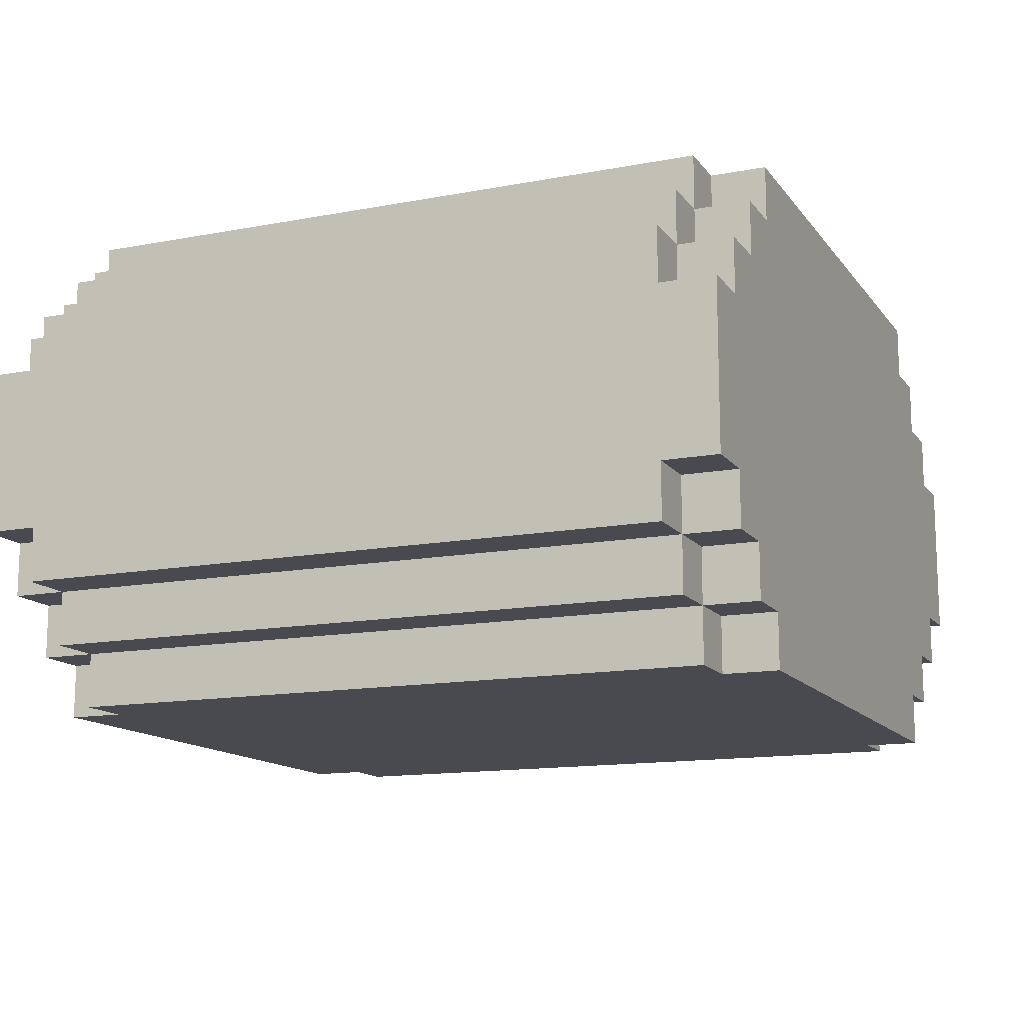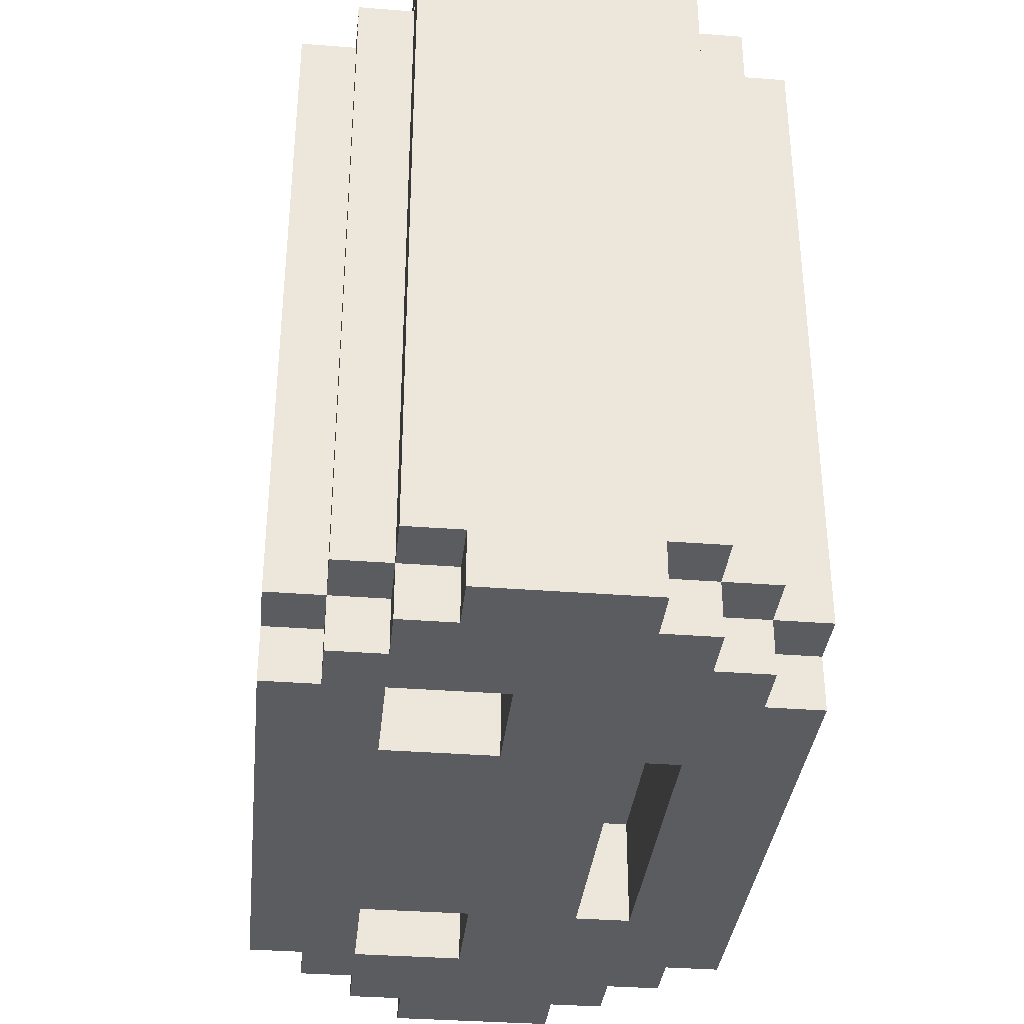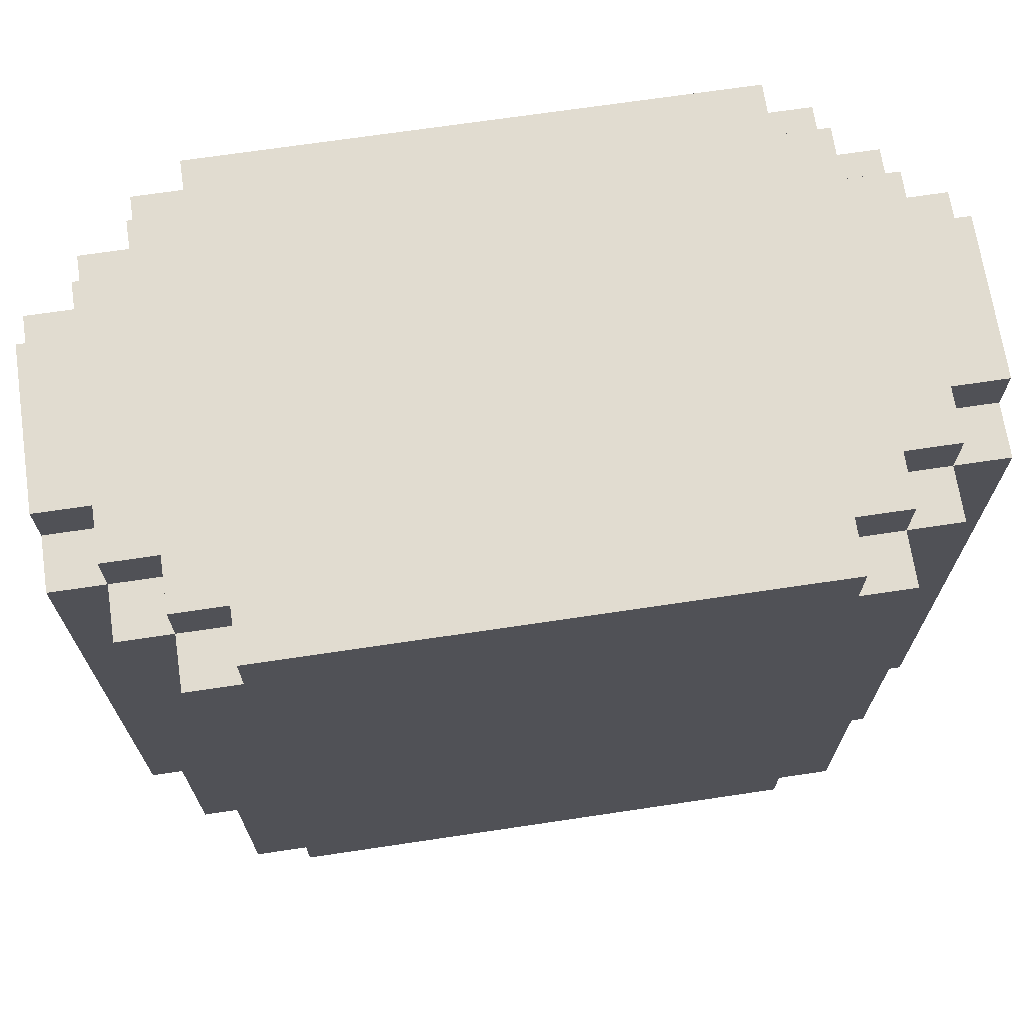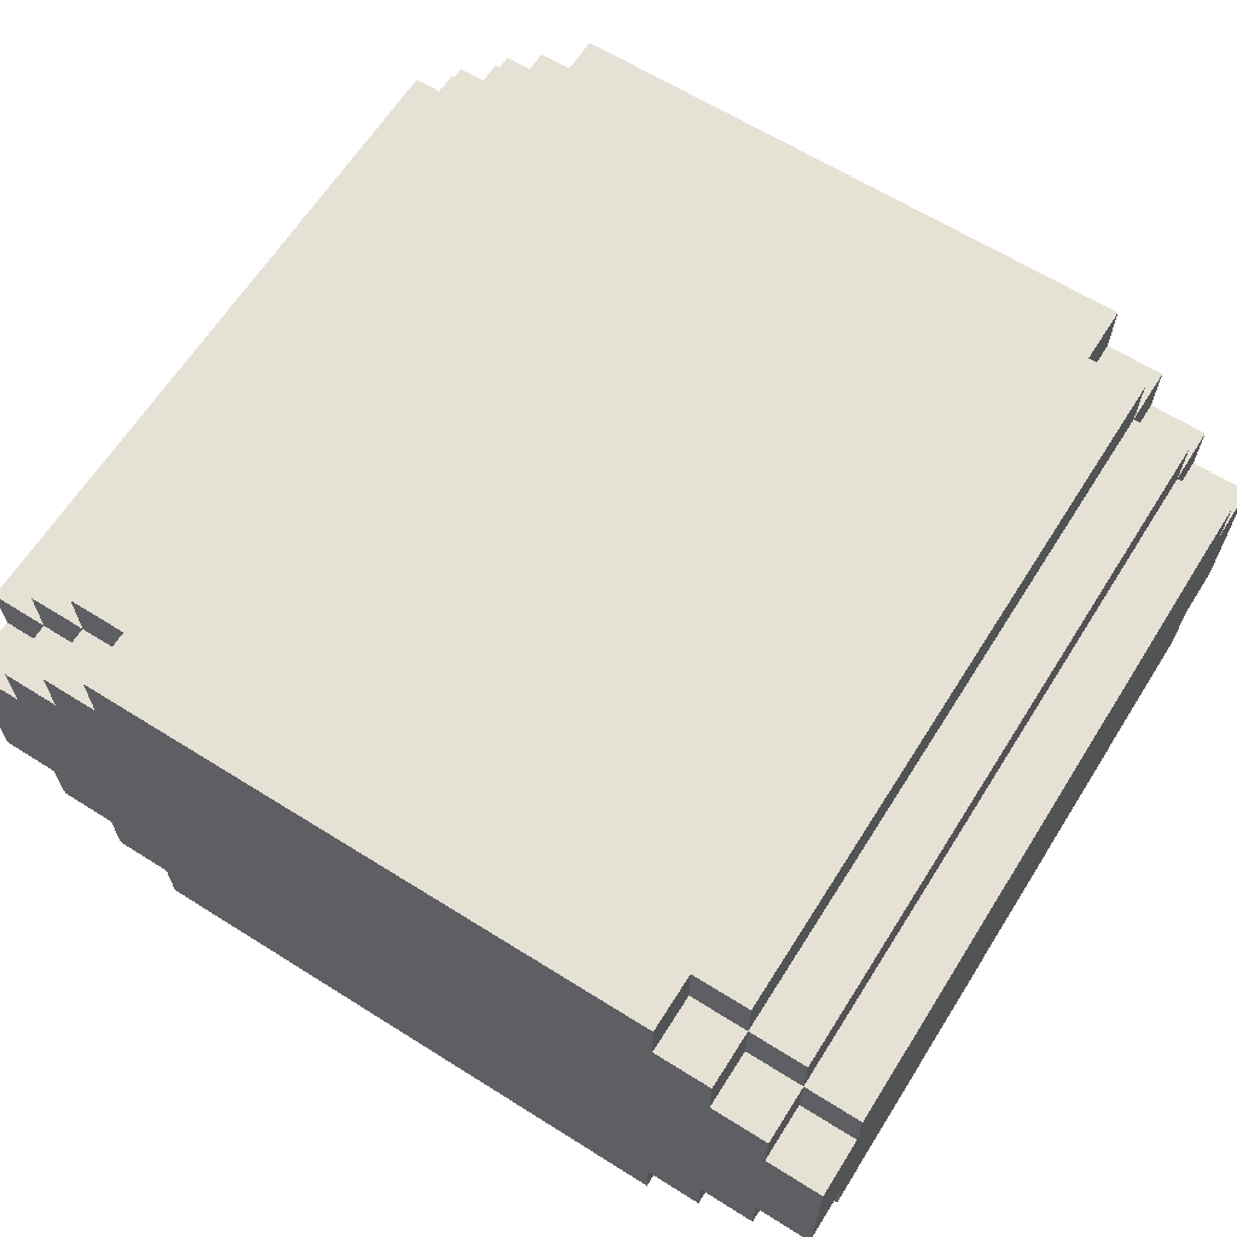
<metadata>
{"format":"obj","ext":"obj","renderer":"f3d","projection":"perspective","resolution":1024,"background":"white","views":[{"elev":-13.6,"azim":-66.9,"up":"+Y"},{"elev":-35.0,"azim":-95.9,"up":"+Z"},{"elev":69.4,"azim":-8.5,"up":"+Z"},{"elev":64.3,"azim":32.3,"up":"+Y"}]}
</metadata>
<code>
o
v -0.8 3.3 0.6
v -0.8 3.3 -0.6
v -0.8 3.4 0.7
v -0.8 3.4 0.6
v -0.8 3.4 -0.6
v -0.8 3.4 -0.7
v -0.8 3.7 0.7
v -0.8 3.7 0.6
v -0.8 3.7 -0.6
v -0.8 3.7 -0.7
v -0.8 3.8 0.6
v -0.8 3.8 -0.6
v -0.7 3.2 0.6
v -0.7 3.2 -0.6
v -0.7 3.3 0.7
v -0.7 3.3 0.6
v -0.7 3.3 -0.6
v -0.7 3.3 -0.7
v -0.7 3.4 0.7
v -0.7 3.4 0.6
v -0.7 3.4 -0.6
v -0.7 3.4 -0.7
v -0.7 3.7 0.7
v -0.7 3.7 0.6
v -0.7 3.7 -0.6
v -0.7 3.7 -0.7
v -0.7 3.8 0.7
v -0.7 3.8 0.6
v -0.7 3.8 -0.6
v -0.7 3.8 -0.7
v -0.7 3.9 0.6
v -0.7 3.9 -0.6
v -0.6 3.1 0.6
v -0.6 3.1 -0.6
v -0.6 3.2 0.7
v -0.6 3.2 0.6
v -0.6 3.2 -0.6
v -0.6 3.2 -0.7
v -0.6 3.3 0.7
v -0.6 3.3 0.6
v -0.6 3.3 -0.6
v -0.6 3.3 -0.7
v -0.6 3.8 0.7
v -0.6 3.8 0.6
v -0.6 3.8 -0.6
v -0.6 3.8 -0.7
v -0.6 3.9 0.7
v -0.6 3.9 0.6
v -0.6 3.9 -0.6
v -0.6 3.9 -0.7
v -0.6 4 0.6
v -0.6 4 -0.6
v -0.5 3.1 0.7
v -0.5 3.1 0.6
v -0.5 3.1 -0.6
v -0.5 3.1 -0.7
v -0.5 3.2 0.7
v -0.5 3.2 0.6
v -0.5 3.2 -0.6
v -0.5 3.2 -0.7
v -0.5 3.9 0.7
v -0.5 3.9 0.6
v -0.5 3.9 -0.6
v -0.5 3.9 -0.7
v -0.5 4 0.7
v -0.5 4 0.6
v -0.5 4 -0.6
v -0.5 4 -0.7
v -0.3 3.6 -0.5
v -0.3 3.6 -0.7
v -0.3 3.8 -0.5
v -0.3 3.8 -0.7
v 0.3 3.3 -0.5
v 0.3 3.3 -0.7
v 0.3 3.4 -0.5
v 0.3 3.4 -0.7
v 0.5 3.6 -0.5
v 0.5 3.6 -0.7
v 0.5 3.8 -0.5
v 0.5 3.8 -0.7
v -0.5 3.6 -0.5
v -0.5 3.6 -0.7
v -0.5 3.8 -0.5
v -0.5 3.8 -0.7
v -0.3 3.3 -0.5
v -0.3 3.3 -0.7
v -0.3 3.4 -0.5
v -0.3 3.4 -0.7
v 0.3 3.6 -0.5
v 0.3 3.6 -0.7
v 0.3 3.8 -0.5
v 0.3 3.8 -0.7
v 0.5 3.1 0.7
v 0.5 3.1 0.6
v 0.5 3.1 -0.6
v 0.5 3.1 -0.7
v 0.5 3.2 0.7
v 0.5 3.2 0.6
v 0.5 3.2 -0.6
v 0.5 3.2 -0.7
v 0.5 3.9 0.7
v 0.5 3.9 0.6
v 0.5 3.9 -0.6
v 0.5 3.9 -0.7
v 0.5 4 0.7
v 0.5 4 0.6
v 0.5 4 -0.6
v 0.5 4 -0.7
v 0.6 3.1 0.6
v 0.6 3.1 -0.6
v 0.6 3.2 0.7
v 0.6 3.2 0.6
v 0.6 3.2 -0.6
v 0.6 3.2 -0.7
v 0.6 3.3 0.7
v 0.6 3.3 0.6
v 0.6 3.3 -0.6
v 0.6 3.3 -0.7
v 0.6 3.8 0.7
v 0.6 3.8 0.6
v 0.6 3.8 -0.6
v 0.6 3.8 -0.7
v 0.6 3.9 0.7
v 0.6 3.9 0.6
v 0.6 3.9 -0.6
v 0.6 3.9 -0.7
v 0.6 4 0.6
v 0.6 4 -0.6
v 0.7 3.2 0.6
v 0.7 3.2 -0.6
v 0.7 3.3 0.7
v 0.7 3.3 0.6
v 0.7 3.3 -0.6
v 0.7 3.3 -0.7
v 0.7 3.4 0.7
v 0.7 3.4 0.6
v 0.7 3.4 -0.6
v 0.7 3.4 -0.7
v 0.7 3.7 0.7
v 0.7 3.7 0.6
v 0.7 3.7 -0.6
v 0.7 3.7 -0.7
v 0.7 3.8 0.7
v 0.7 3.8 0.6
v 0.7 3.8 -0.6
v 0.7 3.8 -0.7
v 0.7 3.9 0.6
v 0.7 3.9 -0.6
v 0.8 3.3 0.6
v 0.8 3.3 -0.6
v 0.8 3.4 0.7
v 0.8 3.4 0.6
v 0.8 3.4 -0.6
v 0.8 3.4 -0.7
v 0.8 3.7 0.7
v 0.8 3.7 0.6
v 0.8 3.7 -0.6
v 0.8 3.7 -0.7
v 0.8 3.8 0.6
v 0.8 3.8 -0.6
v -0.8 3.4 0.7
v -0.8 3.7 0.7
v -0.7 3.3 0.7
v -0.7 3.4 0.7
v -0.7 3.7 0.7
v -0.7 3.8 0.7
v -0.6 3.2 0.7
v -0.6 3.3 0.7
v -0.6 3.8 0.7
v -0.6 3.9 0.7
v -0.5 3.1 0.7
v -0.5 3.2 0.7
v -0.5 3.9 0.7
v -0.5 4 0.7
v 0.5 3.1 0.7
v 0.5 3.2 0.7
v 0.5 3.9 0.7
v 0.5 4 0.7
v 0.6 3.2 0.7
v 0.6 3.3 0.7
v 0.6 3.8 0.7
v 0.6 3.9 0.7
v 0.7 3.3 0.7
v 0.7 3.4 0.7
v 0.7 3.7 0.7
v 0.7 3.8 0.7
v 0.8 3.4 0.7
v 0.8 3.7 0.7
v -0.8 3.3 0.6
v -0.8 3.4 0.6
v -0.8 3.7 0.6
v -0.8 3.8 0.6
v -0.7 3.2 0.6
v -0.7 3.3 0.6
v -0.7 3.4 0.6
v -0.7 3.7 0.6
v -0.7 3.8 0.6
v -0.7 3.9 0.6
v -0.6 3.1 0.6
v -0.6 3.2 0.6
v -0.6 3.3 0.6
v -0.6 3.8 0.6
v -0.6 3.9 0.6
v -0.6 4 0.6
v -0.5 3.1 0.6
v -0.5 3.2 0.6
v -0.5 3.9 0.6
v -0.5 4 0.6
v 0.5 3.1 0.6
v 0.5 3.2 0.6
v 0.5 3.9 0.6
v 0.5 4 0.6
v 0.6 3.1 0.6
v 0.6 3.2 0.6
v 0.6 3.3 0.6
v 0.6 3.8 0.6
v 0.6 3.9 0.6
v 0.6 4 0.6
v 0.7 3.2 0.6
v 0.7 3.3 0.6
v 0.7 3.4 0.6
v 0.7 3.7 0.6
v 0.7 3.8 0.6
v 0.7 3.9 0.6
v 0.8 3.3 0.6
v 0.8 3.4 0.6
v 0.8 3.7 0.6
v 0.8 3.8 0.6
v -0.5 3.6 -0.5
v -0.5 3.8 -0.5
v -0.3 3.3 -0.5
v -0.3 3.4 -0.5
v -0.3 3.6 -0.5
v -0.3 3.8 -0.5
v 0.3 3.3 -0.5
v 0.3 3.4 -0.5
v 0.3 3.6 -0.5
v 0.3 3.8 -0.5
v 0.5 3.6 -0.5
v 0.5 3.8 -0.5
v -0.8 3.3 -0.6
v -0.8 3.4 -0.6
v -0.8 3.7 -0.6
v -0.8 3.8 -0.6
v -0.7 3.2 -0.6
v -0.7 3.3 -0.6
v -0.7 3.4 -0.6
v -0.7 3.7 -0.6
v -0.7 3.8 -0.6
v -0.7 3.9 -0.6
v -0.6 3.1 -0.6
v -0.6 3.2 -0.6
v -0.6 3.3 -0.6
v -0.6 3.8 -0.6
v -0.6 3.9 -0.6
v -0.6 4 -0.6
v -0.5 3.1 -0.6
v -0.5 3.2 -0.6
v -0.5 3.9 -0.6
v -0.5 4 -0.6
v 0.5 3.1 -0.6
v 0.5 3.2 -0.6
v 0.5 3.9 -0.6
v 0.5 4 -0.6
v 0.6 3.1 -0.6
v 0.6 3.2 -0.6
v 0.6 3.3 -0.6
v 0.6 3.8 -0.6
v 0.6 3.9 -0.6
v 0.6 4 -0.6
v 0.7 3.2 -0.6
v 0.7 3.3 -0.6
v 0.7 3.4 -0.6
v 0.7 3.7 -0.6
v 0.7 3.8 -0.6
v 0.7 3.9 -0.6
v 0.8 3.3 -0.6
v 0.8 3.4 -0.6
v 0.8 3.7 -0.6
v 0.8 3.8 -0.6
v -0.8 3.4 -0.7
v -0.8 3.7 -0.7
v -0.7 3.3 -0.7
v -0.7 3.4 -0.7
v -0.7 3.7 -0.7
v -0.7 3.8 -0.7
v -0.6 3.2 -0.7
v -0.6 3.3 -0.7
v -0.6 3.8 -0.7
v -0.6 3.9 -0.7
v -0.5 3.1 -0.7
v -0.5 3.2 -0.7
v -0.5 3.6 -0.7
v -0.5 3.8 -0.7
v -0.5 3.9 -0.7
v -0.5 4 -0.7
v -0.3 3.3 -0.7
v -0.3 3.4 -0.7
v -0.3 3.6 -0.7
v -0.3 3.8 -0.7
v 0.3 3.3 -0.7
v 0.3 3.4 -0.7
v 0.3 3.6 -0.7
v 0.3 3.8 -0.7
v 0.5 3.1 -0.7
v 0.5 3.2 -0.7
v 0.5 3.6 -0.7
v 0.5 3.8 -0.7
v 0.5 3.9 -0.7
v 0.5 4 -0.7
v 0.6 3.2 -0.7
v 0.6 3.3 -0.7
v 0.6 3.8 -0.7
v 0.6 3.9 -0.7
v 0.7 3.3 -0.7
v 0.7 3.4 -0.7
v 0.7 3.7 -0.7
v 0.7 3.8 -0.7
v 0.8 3.4 -0.7
v 0.8 3.7 -0.7
v -0.5 3.1 0.7
v 0.5 3.1 0.7
v -0.6 3.1 0.6
v -0.5 3.1 0.6
v 0.5 3.1 0.6
v 0.6 3.1 0.6
v -0.6 3.1 -0.6
v -0.5 3.1 -0.6
v 0.5 3.1 -0.6
v 0.6 3.1 -0.6
v -0.5 3.1 -0.7
v 0.5 3.1 -0.7
v -0.6 3.2 0.7
v -0.5 3.2 0.7
v 0.5 3.2 0.7
v 0.6 3.2 0.7
v -0.7 3.2 0.6
v -0.6 3.2 0.6
v -0.5 3.2 0.6
v 0.5 3.2 0.6
v 0.6 3.2 0.6
v 0.7 3.2 0.6
v -0.7 3.2 -0.6
v -0.6 3.2 -0.6
v -0.5 3.2 -0.6
v 0.5 3.2 -0.6
v 0.6 3.2 -0.6
v 0.7 3.2 -0.6
v -0.6 3.2 -0.7
v -0.5 3.2 -0.7
v 0.5 3.2 -0.7
v 0.6 3.2 -0.7
v -0.7 3.3 0.7
v -0.6 3.3 0.7
v 0.6 3.3 0.7
v 0.7 3.3 0.7
v -0.8 3.3 0.6
v -0.7 3.3 0.6
v -0.6 3.3 0.6
v 0.6 3.3 0.6
v 0.7 3.3 0.6
v 0.8 3.3 0.6
v -0.8 3.3 -0.6
v -0.7 3.3 -0.6
v -0.6 3.3 -0.6
v 0.6 3.3 -0.6
v 0.7 3.3 -0.6
v 0.8 3.3 -0.6
v -0.7 3.3 -0.7
v -0.6 3.3 -0.7
v 0.6 3.3 -0.7
v 0.7 3.3 -0.7
v -0.8 3.4 0.7
v -0.7 3.4 0.7
v 0.7 3.4 0.7
v 0.8 3.4 0.7
v -0.8 3.4 0.6
v -0.7 3.4 0.6
v 0.7 3.4 0.6
v 0.8 3.4 0.6
v -0.3 3.4 -0.5
v 0.3 3.4 -0.5
v -0.8 3.4 -0.6
v -0.7 3.4 -0.6
v 0.7 3.4 -0.6
v 0.8 3.4 -0.6
v -0.8 3.4 -0.7
v -0.7 3.4 -0.7
v -0.3 3.4 -0.7
v 0.3 3.4 -0.7
v 0.7 3.4 -0.7
v 0.8 3.4 -0.7
v -0.5 3.8 -0.5
v -0.3 3.8 -0.5
v 0.3 3.8 -0.5
v 0.5 3.8 -0.5
v -0.5 3.8 -0.7
v -0.3 3.8 -0.7
v 0.3 3.8 -0.7
v 0.5 3.8 -0.7
v -0.3 3.3 -0.5
v 0.3 3.3 -0.5
v -0.3 3.3 -0.7
v 0.3 3.3 -0.7
v -0.5 3.6 -0.5
v -0.3 3.6 -0.5
v 0.3 3.6 -0.5
v 0.5 3.6 -0.5
v -0.5 3.6 -0.7
v -0.3 3.6 -0.7
v 0.3 3.6 -0.7
v 0.5 3.6 -0.7
v -0.8 3.7 0.7
v -0.7 3.7 0.7
v 0.7 3.7 0.7
v 0.8 3.7 0.7
v -0.8 3.7 0.6
v -0.7 3.7 0.6
v 0.7 3.7 0.6
v 0.8 3.7 0.6
v -0.8 3.7 -0.6
v -0.7 3.7 -0.6
v 0.7 3.7 -0.6
v 0.8 3.7 -0.6
v -0.8 3.7 -0.7
v -0.7 3.7 -0.7
v 0.7 3.7 -0.7
v 0.8 3.7 -0.7
v -0.7 3.8 0.7
v -0.6 3.8 0.7
v 0.6 3.8 0.7
v 0.7 3.8 0.7
v -0.8 3.8 0.6
v -0.7 3.8 0.6
v -0.6 3.8 0.6
v 0.6 3.8 0.6
v 0.7 3.8 0.6
v 0.8 3.8 0.6
v -0.8 3.8 -0.6
v -0.7 3.8 -0.6
v -0.6 3.8 -0.6
v 0.6 3.8 -0.6
v 0.7 3.8 -0.6
v 0.8 3.8 -0.6
v -0.7 3.8 -0.7
v -0.6 3.8 -0.7
v 0.6 3.8 -0.7
v 0.7 3.8 -0.7
v -0.6 3.9 0.7
v -0.5 3.9 0.7
v 0.5 3.9 0.7
v 0.6 3.9 0.7
v -0.7 3.9 0.6
v -0.6 3.9 0.6
v -0.5 3.9 0.6
v 0.5 3.9 0.6
v 0.6 3.9 0.6
v 0.7 3.9 0.6
v -0.7 3.9 -0.6
v -0.6 3.9 -0.6
v -0.5 3.9 -0.6
v 0.5 3.9 -0.6
v 0.6 3.9 -0.6
v 0.7 3.9 -0.6
v -0.6 3.9 -0.7
v -0.5 3.9 -0.7
v 0.5 3.9 -0.7
v 0.6 3.9 -0.7
v -0.5 4 0.7
v 0.5 4 0.7
v -0.6 4 0.6
v -0.5 4 0.6
v 0.5 4 0.6
v 0.6 4 0.6
v -0.6 4 -0.6
v -0.5 4 -0.6
v 0.5 4 -0.6
v 0.6 4 -0.6
v -0.5 4 -0.7
v 0.5 4 -0.7
f 4 2 1
f 5 2 4
f 7 4 3
f 7 6 5
f 7 5 4
f 8 6 7
f 9 6 8
f 10 6 9
f 11 9 8
f 12 9 11
f 16 14 13
f 17 14 16
f 19 16 15
f 20 16 19
f 21 18 17
f 22 18 21
f 27 24 23
f 28 24 27
f 29 26 25
f 30 26 29
f 31 29 28
f 32 29 31
f 36 34 33
f 37 34 36
f 39 36 35
f 40 36 39
f 41 38 37
f 42 38 41
f 47 44 43
f 48 44 47
f 49 46 45
f 50 46 49
f 51 49 48
f 52 49 51
f 57 54 53
f 58 54 57
f 59 56 55
f 60 56 59
f 65 62 61
f 66 62 65
f 67 64 63
f 68 64 67
f 71 70 69
f 72 70 71
f 75 74 73
f 76 74 75
f 79 78 77
f 80 78 79
f 81 82 83
f 83 82 84
f 85 86 87
f 87 86 88
f 89 90 91
f 91 90 92
f 93 94 97
f 97 94 98
f 95 96 99
f 99 96 100
f 101 102 105
f 105 102 106
f 103 104 107
f 107 104 108
f 109 110 112
f 112 110 113
f 111 112 115
f 115 112 116
f 113 114 117
f 117 114 118
f 119 120 123
f 123 120 124
f 121 122 125
f 125 122 126
f 124 125 127
f 127 125 128
f 129 130 132
f 132 130 133
f 131 132 135
f 135 132 136
f 133 134 137
f 137 134 138
f 139 140 143
f 143 140 144
f 141 142 145
f 145 142 146
f 144 145 147
f 147 145 148
f 149 150 152
f 152 150 153
f 151 152 155
f 153 154 155
f 152 153 155
f 155 154 156
f 156 154 157
f 157 154 158
f 156 157 159
f 159 157 160
f 164 162 161
f 165 162 164
f 168 164 163
f 168 166 165
f 168 165 164
f 169 166 168
f 172 168 167
f 172 170 169
f 172 169 168
f 173 170 172
f 175 172 171
f 175 174 173
f 175 173 172
f 176 174 175
f 177 174 176
f 178 174 177
f 179 177 176
f 180 177 179
f 181 177 180
f 182 177 181
f 183 181 180
f 184 181 183
f 185 181 184
f 186 181 185
f 187 185 184
f 188 185 187
f 194 190 189
f 195 190 194
f 196 192 191
f 197 192 196
f 200 194 193
f 201 194 200
f 202 198 197
f 203 198 202
f 205 200 199
f 206 200 205
f 207 204 203
f 208 204 207
f 213 210 209
f 214 210 213
f 217 212 211
f 218 212 217
f 219 215 214
f 220 215 219
f 223 217 216
f 224 217 223
f 225 221 220
f 226 221 225
f 227 223 222
f 228 223 227
f 229 230 233
f 233 230 234
f 231 232 235
f 235 232 236
f 237 238 239
f 239 238 240
f 241 242 246
f 246 242 247
f 243 244 248
f 248 244 249
f 245 246 252
f 252 246 253
f 249 250 254
f 254 250 255
f 251 252 257
f 257 252 258
f 255 256 259
f 259 256 260
f 261 262 265
f 265 262 266
f 263 264 269
f 269 264 270
f 266 267 271
f 271 267 272
f 268 269 275
f 275 269 276
f 272 273 277
f 277 273 278
f 274 275 279
f 279 275 280
f 281 282 284
f 284 282 285
f 283 284 288
f 285 286 288
f 284 285 288
f 288 286 289
f 287 288 292
f 289 290 292
f 288 289 292
f 292 290 293
f 293 290 294
f 294 290 295
f 291 292 297
f 292 293 297
f 297 293 298
f 298 293 299
f 295 296 300
f 294 295 300
f 291 297 301
f 298 299 302
f 299 300 302
f 302 300 303
f 300 296 304
f 303 300 304
f 291 301 305
f 302 303 305
f 301 302 305
f 305 303 306
f 306 303 307
f 304 296 308
f 308 296 309
f 309 296 310
f 306 307 311
f 308 309 311
f 307 308 311
f 311 309 312
f 312 309 313
f 313 309 314
f 312 313 315
f 315 313 316
f 316 313 317
f 317 313 318
f 316 317 319
f 319 317 320
f 324 322 321
f 325 322 324
f 327 324 323
f 327 326 325
f 327 325 324
f 328 326 327
f 329 326 328
f 330 326 329
f 331 329 328
f 332 329 331
f 338 334 333
f 339 334 338
f 340 336 335
f 341 336 340
f 343 338 337
f 344 338 343
f 347 342 341
f 348 342 347
f 349 345 344
f 350 345 349
f 351 347 346
f 352 347 351
f 358 354 353
f 359 354 358
f 360 356 355
f 361 356 360
f 363 358 357
f 364 358 363
f 367 362 361
f 368 362 367
f 369 365 364
f 370 365 369
f 371 367 366
f 372 367 371
f 377 374 373
f 378 374 377
f 379 376 375
f 380 376 379
f 387 384 383
f 388 384 387
f 389 382 381
f 390 382 389
f 391 386 385
f 392 386 391
f 397 394 393
f 398 394 397
f 399 396 395
f 400 396 399
f 401 402 403
f 403 402 404
f 405 406 409
f 409 406 410
f 407 408 411
f 411 408 412
f 413 414 417
f 417 414 418
f 415 416 419
f 419 416 420
f 421 422 425
f 425 422 426
f 423 424 427
f 427 424 428
f 429 430 434
f 434 430 435
f 431 432 436
f 436 432 437
f 433 434 439
f 439 434 440
f 437 438 443
f 443 438 444
f 440 441 445
f 445 441 446
f 442 443 447
f 447 443 448
f 449 450 454
f 454 450 455
f 451 452 456
f 456 452 457
f 453 454 459
f 459 454 460
f 457 458 463
f 463 458 464
f 460 461 465
f 465 461 466
f 462 463 467
f 467 463 468
f 469 470 472
f 472 470 473
f 471 472 475
f 473 474 475
f 472 473 475
f 475 474 476
f 476 474 477
f 477 474 478
f 476 477 479
f 479 477 480

</code>
